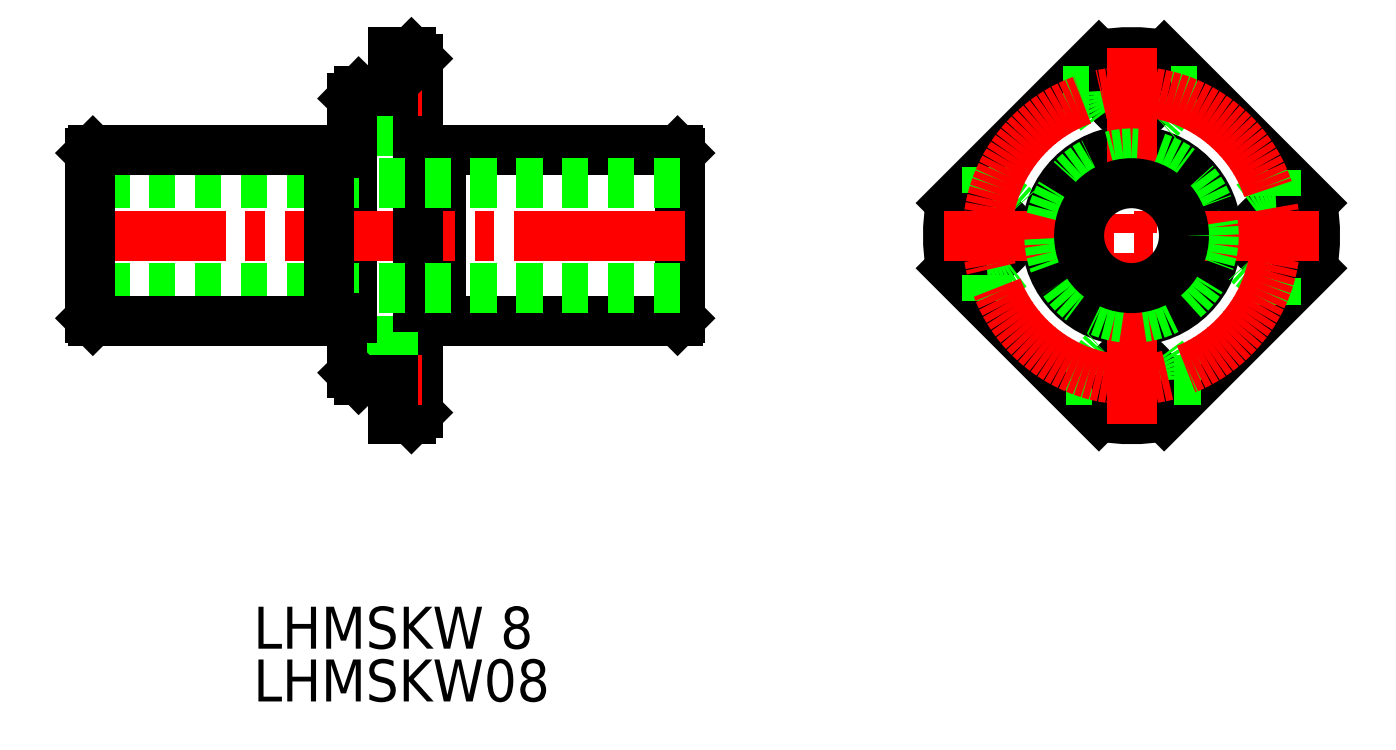
<metadata>
{"format":"dxf","ext":"dxf","renderer":"ezdxf+matplotlib","layout":"modelspace","background":"white","min_lineweight":24,"dpi":150}
</metadata>
<code>
0
SECTION
2
ENTITIES
0
TEXT
8
0
10
129.5
20
114.5
30
0
40
3.2
1
LHMSKW08
0
TEXT
8
0
10
129.5
20
118.5
30
0
40
3.2
1
LHMSKW 8
0
CIRCLE
8
0
10
185.5
20
150
30
0
40
1.75
0
CIRCLE
8
0
10
207.5
20
150
30
0
40
1.75
0
LINE
8
0
10
182.7
20
152.5
30
0
11
194
21
163.8
31
0
0
ARC
8
0
10
196.5
20
150
30
0
40
14
50
79.77
51
100.2
0
LINE
8
0
10
199
20
163.8
30
0
11
210.3
21
152.5
31
0
0
ARC
8
0
10
196.5
20
150
30
0
40
14
50
349.8
51
10.23
0
LINE
8
0
10
210.3
20
147.5
30
0
11
199
21
136.3
31
0
0
ARC
8
0
10
196.5
20
150
30
0
40
14
50
259.8
51
280.2
0
LINE
8
0
10
194
20
136.3
30
0
11
182.7
21
147.5
31
0
0
ARC
8
0
10
196.5
20
150
30
0
40
14
50
169.8
51
190.2
0
CIRCLE
8
0
10
196.5
20
161
30
0
40
1.75
0
CIRCLE
8
0
10
196.5
20
139
30
0
40
1.75
0
CIRCLE
8
0
10
196.5
20
150
30
0
40
6.5
0
ARC
8
0
10
196.5
20
139
30
0
40
3
50
0
51
180
0
LINE
8
0
10
193.5
20
139
30
0
11
191.3
21
139
31
0
0
LINE
8
0
10
201.8
20
139
30
0
11
199.5
21
139
31
0
0
LINE
8
0
10
185.5
20
147
30
0
11
185.5
21
144.8
31
0
0
ARC
8
0
10
185.5
20
150
30
0
40
3
50
270
51
90
0
LINE
8
0
10
185.5
20
155.3
30
0
11
185.5
21
153
31
0
0
LINE
8
0
10
207.5
20
153
30
0
11
207.5
21
155.3
31
0
0
LINE
8
0
10
207.5
20
144.8
30
0
11
207.5
21
147
31
0
0
ARC
8
0
10
207.5
20
150
30
0
40
3
50
90
51
270
0
LINE
8
0
10
191.3
20
161
30
0
11
193.5
21
161
31
0
0
LINE
8
0
10
199.5
20
161
30
0
11
201.8
21
161
31
0
0
ARC
8
0
10
196.5
20
161
30
0
40
3
50
180
51
0
0
LINE
8
CENTER
10
182.2
20
150
30
0
11
210.9
21
150
31
0
0
LINE
8
CENTER
10
196.5
20
135.7
30
0
11
196.5
21
164.4
31
0
0
CIRCLE
8
CENTER
10
196.5
20
150
30
0
40
11
0
LINE
8
0
10
140.2
20
136.4
30
0
11
140.2
21
136
31
0
0
LINE
8
0
10
141.6
20
164
30
0
11
140.2
21
164
31
0
0
LINE
8
0
10
140.2
20
162.8
30
0
11
142.1
21
162.8
31
0
0
LINE
8
0
10
140.2
20
161
30
0
11
140.2
21
159.3
31
0
0
LINE
8
0
10
142.1
20
159.3
30
0
11
140.2
21
159.3
31
0
0
LINE
8
0
10
140.2
20
159.3
30
0
11
140.2
21
158
31
0
0
LINE
8
0
10
140.2
20
158
30
0
11
137.1
21
158
31
0
0
LINE
8
0
10
142.1
20
163.5
30
0
11
142.1
21
156.3
31
0
0
LINE
8
CENTER
10
140.1
20
161
30
0
11
142.4
21
161
31
0
0
LINE
8
0
10
137.1
20
139.5
30
0
11
137.1
21
160.5
31
0
0
LINE
8
0
10
143.8
20
156.3
30
0
11
143.8
21
143.5
31
0
0
LINE
8
0
10
143.8
20
156.5
30
0
11
161.9
21
156.5
31
0
0
LINE
8
0
10
162.1
20
156.3
30
0
11
161.9
21
156.5
31
0
0
LINE
8
0
10
142.1
20
156.3
30
0
11
143.8
21
156.3
31
0
0
LINE
8
0
10
162.1
20
156.3
30
0
11
162.1
21
143.7
31
0
0
LINE
8
0
10
143.8
20
156.3
30
0
11
143.8
21
156.5
31
0
0
LINE
8
0
10
141.6
20
136
30
0
11
140.2
21
136
31
0
0
LINE
8
0
10
161.9
20
143.5
30
0
11
143.8
21
143.5
31
0
0
LINE
8
0
10
162.1
20
143.7
30
0
11
161.9
21
143.5
31
0
0
LINE
8
0
10
143.8
20
143.8
30
0
11
142.1
21
143.8
31
0
0
LINE
8
CENTER
10
162.4
20
150
30
0
11
116.1
21
150
31
0
0
LINE
8
0
10
142.1
20
136.5
30
0
11
142.1
21
156.3
31
0
0
LINE
8
0
10
142.1
20
163.5
30
0
11
141.6
21
164
31
0
0
LINE
8
0
10
137.1
20
160.5
30
0
11
137.6
21
161
31
0
0
LINE
8
0
10
142.1
20
136.5
30
0
11
141.6
21
136
31
0
0
LINE
8
0
10
140.2
20
161
30
0
11
137.6
21
161
31
0
0
LINE
8
0
10
140.2
20
164
30
0
11
140.2
21
161
31
0
0
CIRCLE
8
0
10
196.5
20
150
30
0
40
6.275
0
CIRCLE
8
0
10
196.5
20
150
30
0
40
4
0
LINE
8
0
10
140.2
20
137.3
30
0
11
142.1
21
137.3
31
0
0
LINE
8
0
10
140.2
20
139
30
0
11
140.2
21
140.8
31
0
0
LINE
8
0
10
142.1
20
140.8
30
0
11
140.2
21
140.8
31
0
0
LINE
8
0
10
140.2
20
140.8
30
0
11
140.2
21
142
31
0
0
LINE
8
0
10
140.2
20
142
30
0
11
137.1
21
142
31
0
0
LINE
8
CENTER
10
140.1
20
139
30
0
11
142.4
21
139
31
0
0
LINE
8
0
10
137.1
20
139.5
30
0
11
137.6
21
139
31
0
0
LINE
8
0
10
140.2
20
139
30
0
11
137.6
21
139
31
0
0
LINE
8
0
10
140.2
20
136
30
0
11
140.2
21
139
31
0
0
LINE
8
0
10
162.1
20
146
30
0
11
117.1
21
146
31
0
0
LINE
8
0
10
162.1
20
154
30
0
11
117.1
21
154
31
0
0
LINE
8
0
10
135.3
20
156.3
30
0
11
135.3
21
143.5
31
0
0
LINE
8
0
10
135.3
20
156.5
30
0
11
117.3
21
156.5
31
0
0
LINE
8
0
10
117.1
20
156.3
30
0
11
117.3
21
156.5
31
0
0
LINE
8
0
10
137.1
20
156.3
30
0
11
135.3
21
156.3
31
0
0
LINE
8
0
10
117.1
20
156.3
30
0
11
117.1
21
143.7
31
0
0
LINE
8
0
10
135.3
20
156.3
30
0
11
135.3
21
156.5
31
0
0
LINE
8
0
10
117.3
20
143.5
30
0
11
135.3
21
143.5
31
0
0
LINE
8
0
10
117.1
20
143.7
30
0
11
117.3
21
143.5
31
0
0
LINE
8
0
10
135.3
20
143.8
30
0
11
137.1
21
143.8
31
0
0
VIEWPORT
8
0
10
5.614
20
3.902
30
0
40
9.313
41
6.293
68
     1
69
     1
0
VIEWPORT
8
0
10
5.614
20
3.902
30
0
40
8.982
41
6.243
68
     2
69
     2
0
ENDSEC
0
EOF

</code>
